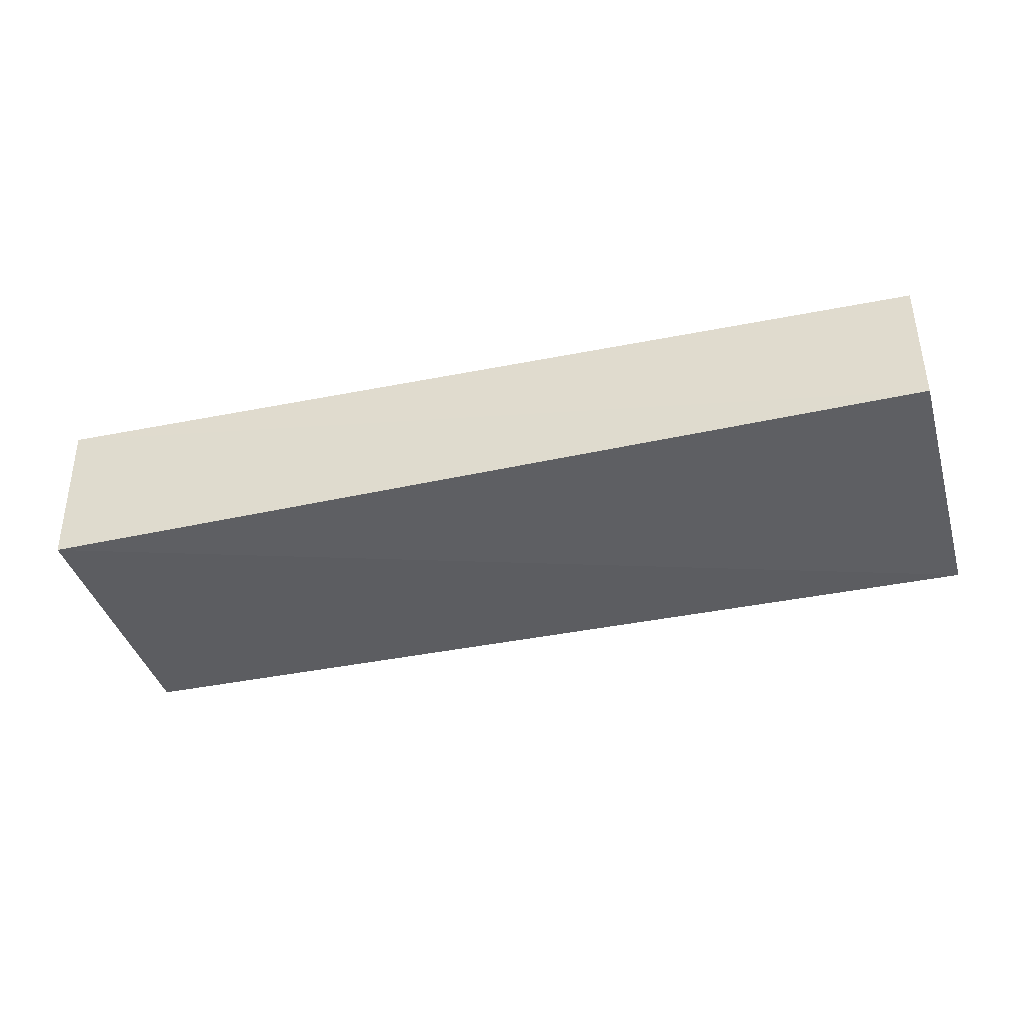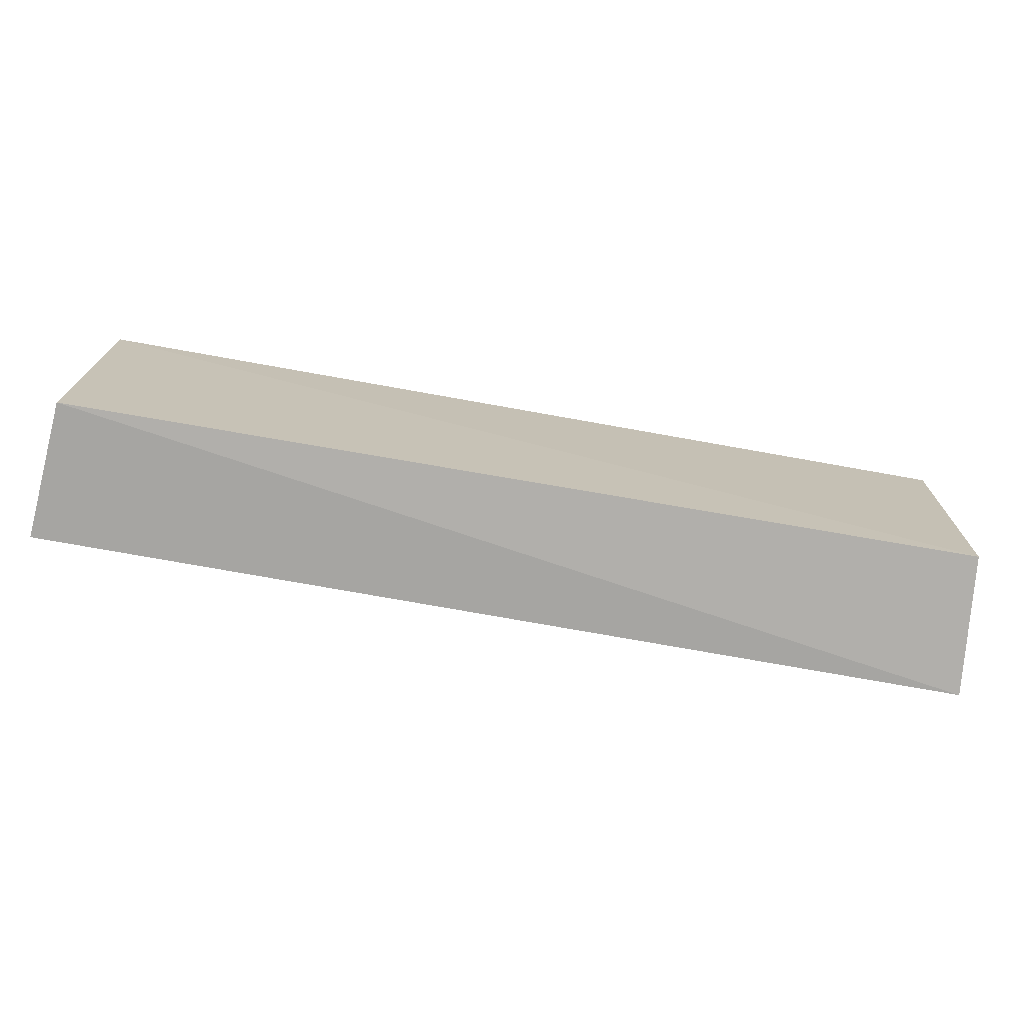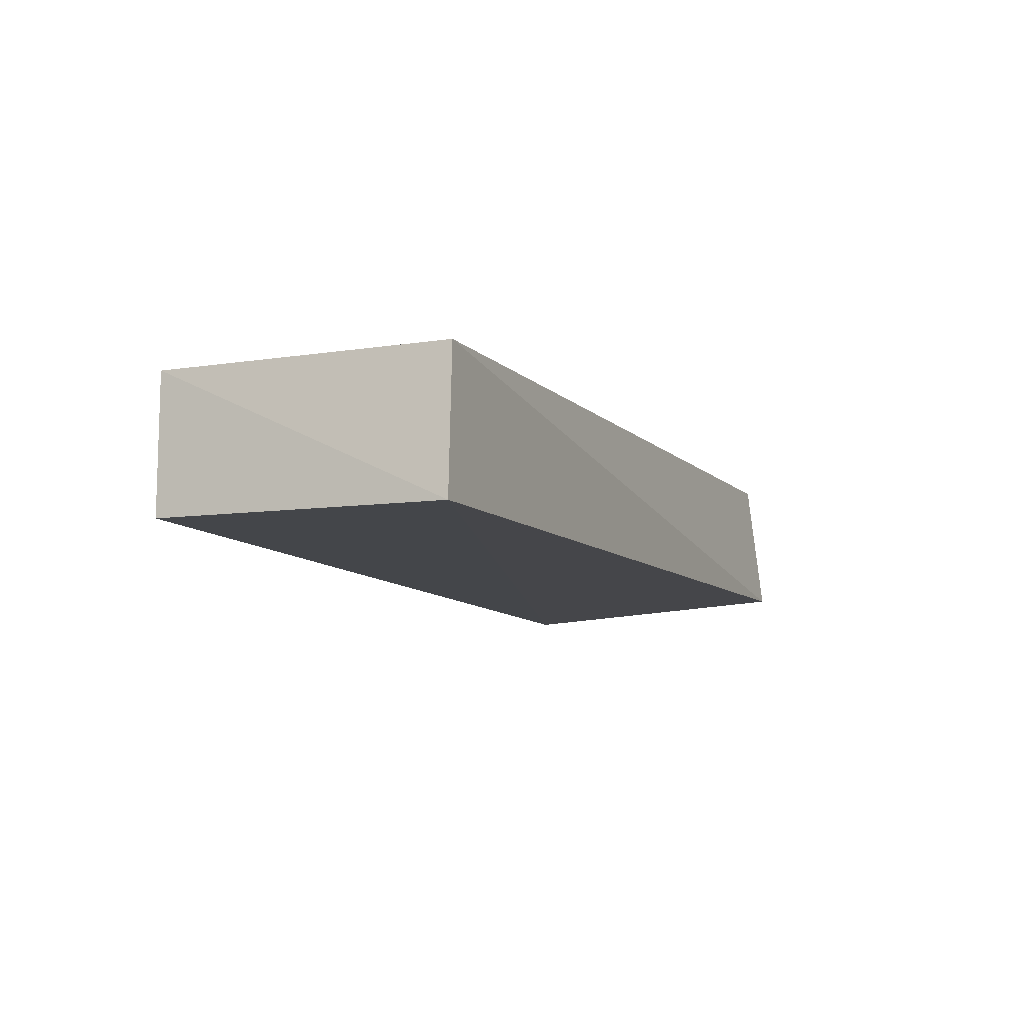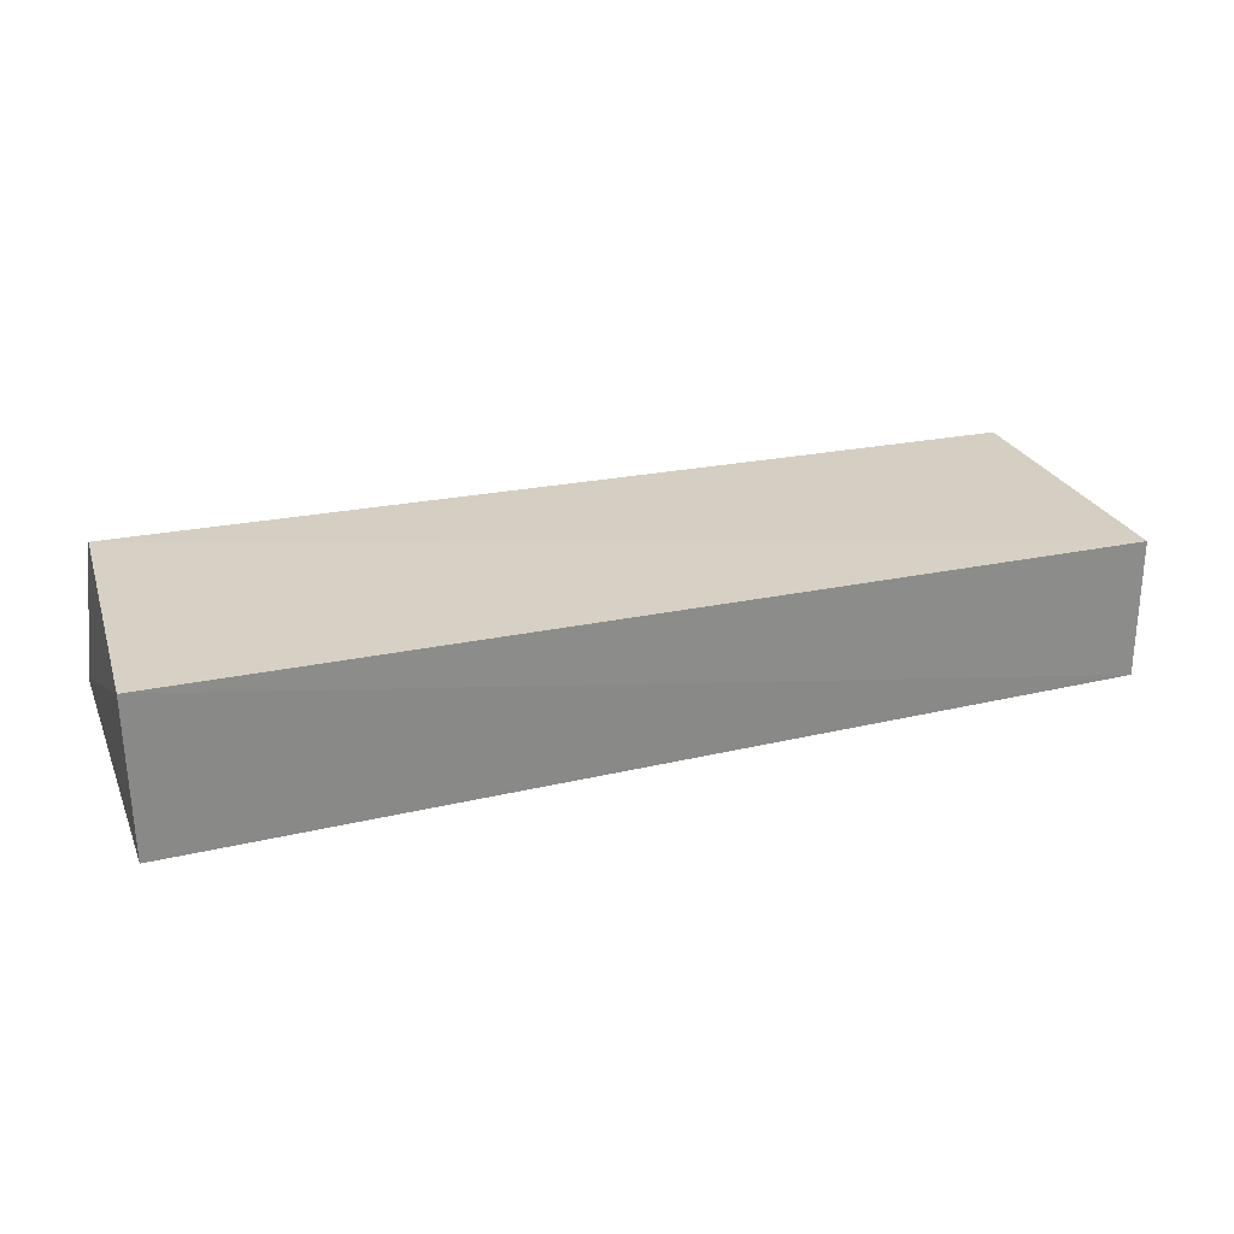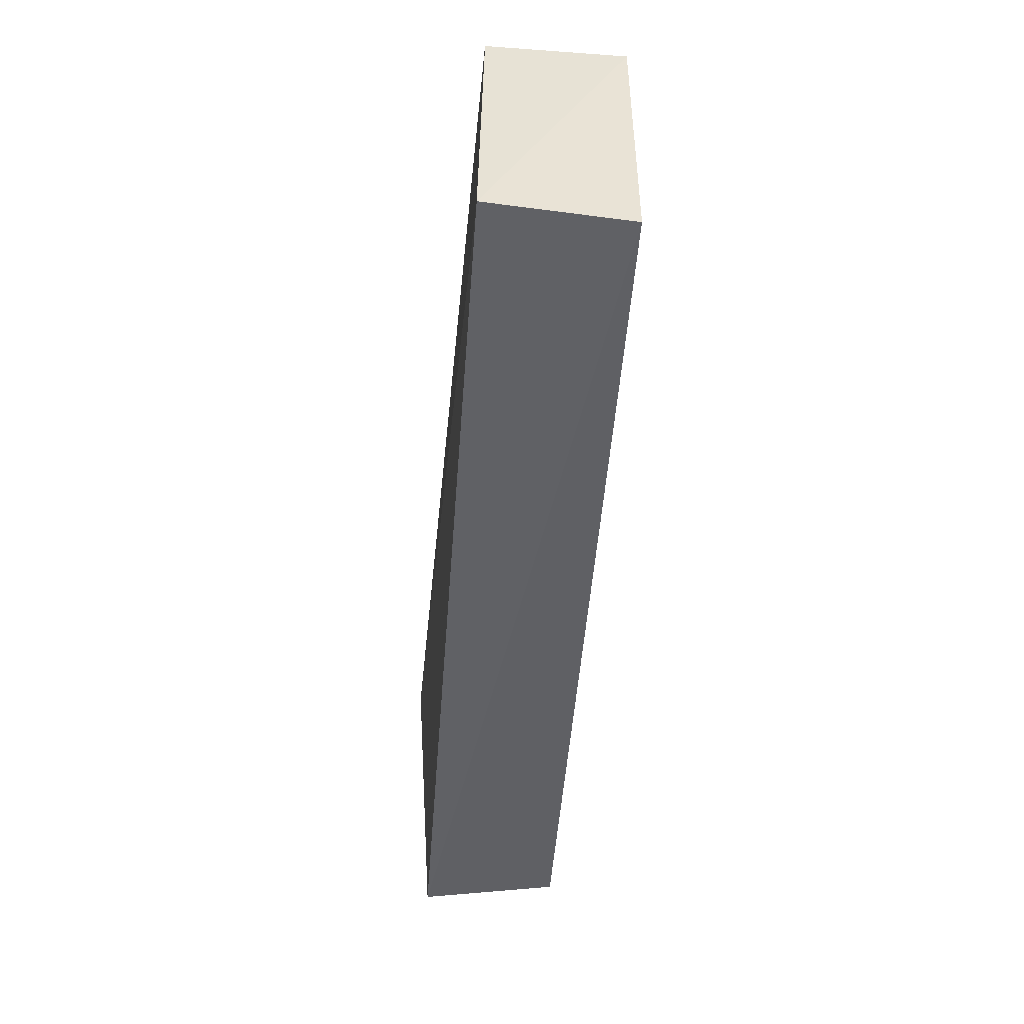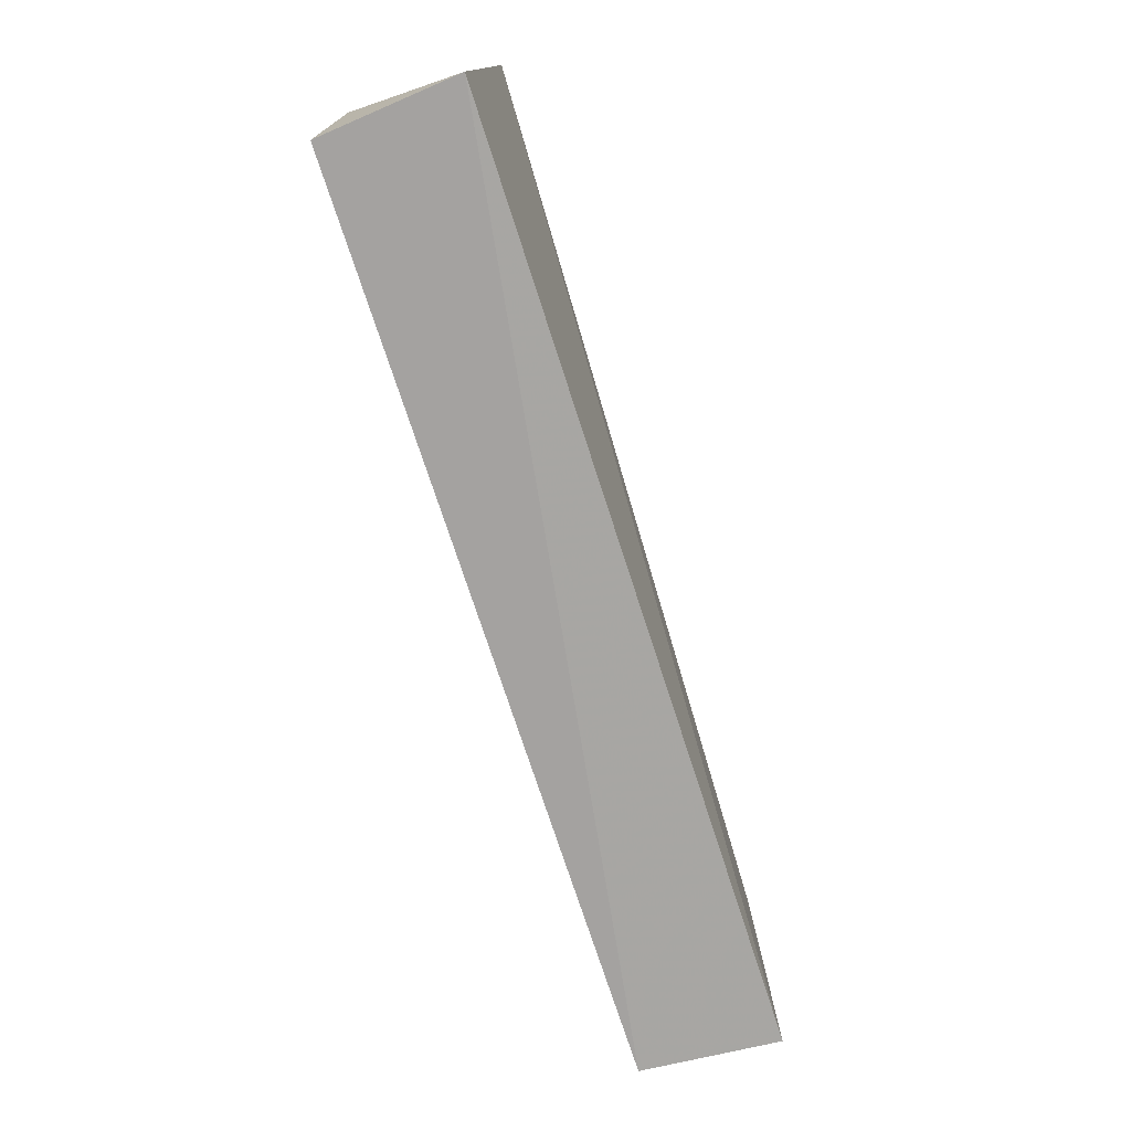
<metadata>
{"format":"obj","ext":"obj","renderer":"f3d","projection":"perspective","resolution":1024,"background":"white","views":[{"elev":-40.1,"azim":-165.7,"up":"+Z"},{"elev":-73.0,"azim":-10.5,"up":"+Y"},{"elev":-9.0,"azim":-66.3,"up":"+Z"},{"elev":26.0,"azim":161.3,"up":"+Z"},{"elev":-48.8,"azim":-94.6,"up":"+Y"},{"elev":-74.9,"azim":107.6,"up":"+Y"}]}
</metadata>
<code>
v 0.01954 0.002068 0.00786
v 0.0192 -0.008703 0.008012
v 0.01946 0.002 0.002099
v -0.01412 0.001911 0.002764
v -0.01414 0.001876 0.007744
v -0.01449 -0.008946 0.002606
v 0.01971 -0.009166 0.002824
v -0.01412 -0.008886 0.007703
f 1 3 4
f 5 2 1
f 5 1 4
f 6 4 3
f 6 5 4
f 7 1 2
f 7 3 1
f 7 6 3
f 8 2 5
f 8 5 6
f 8 7 2
f 8 6 7

</code>
